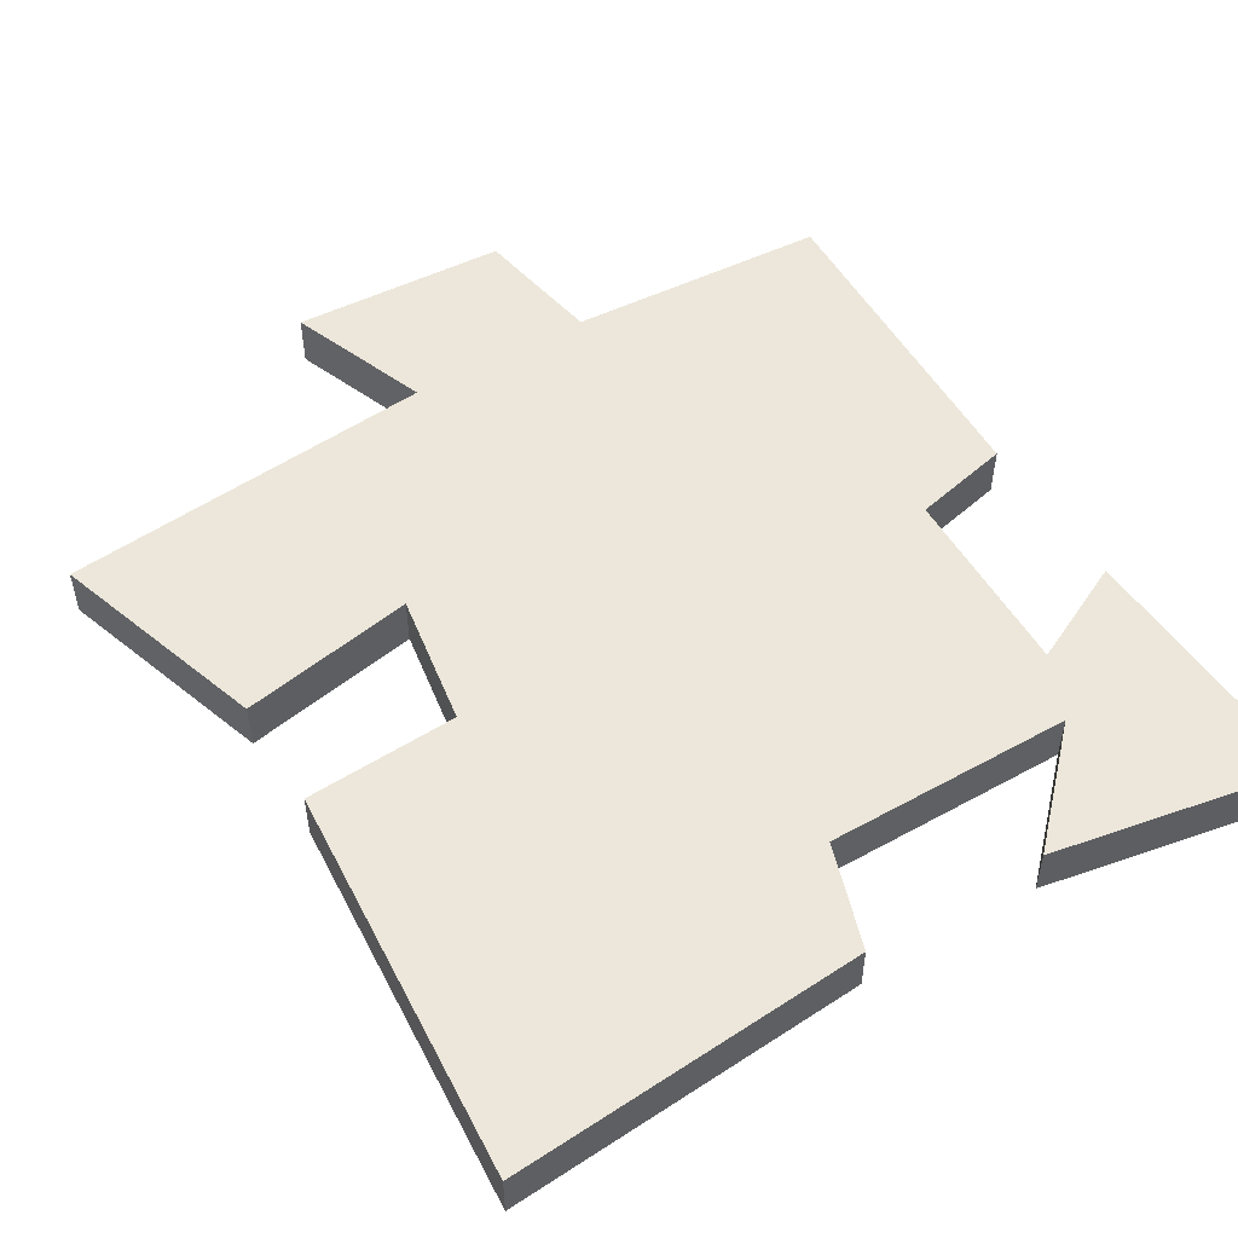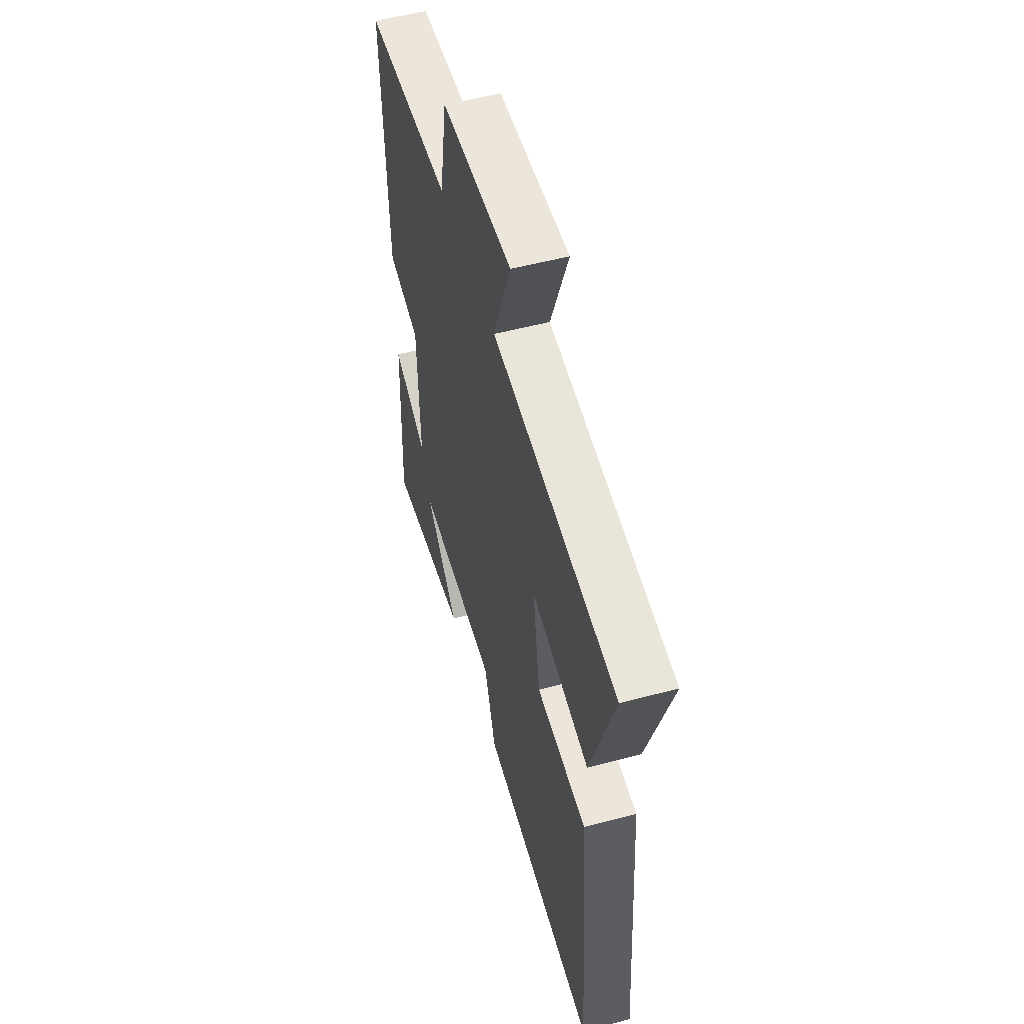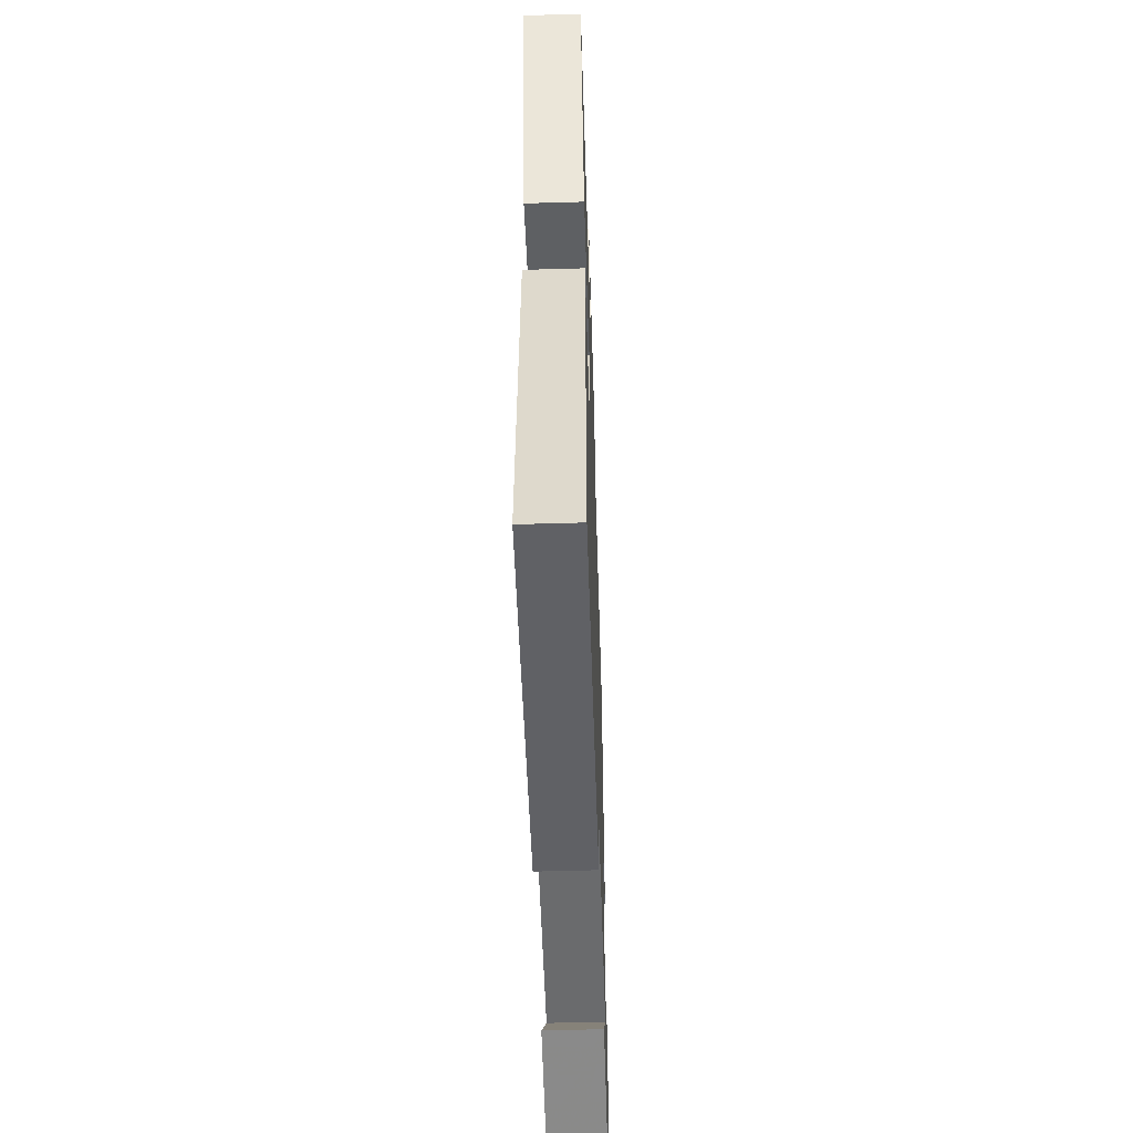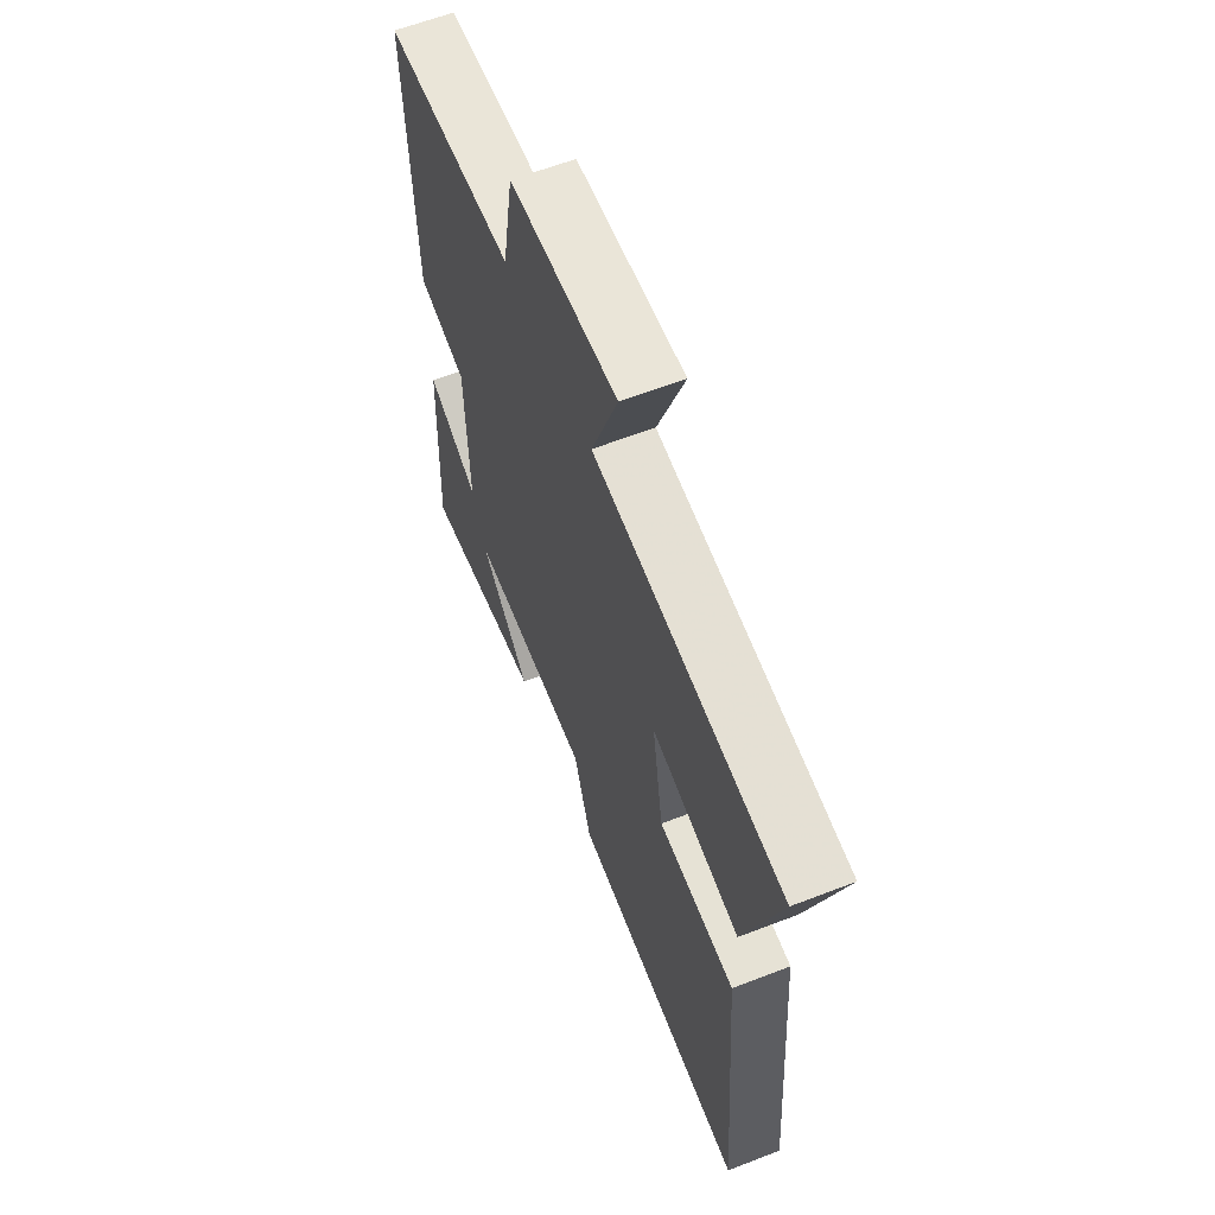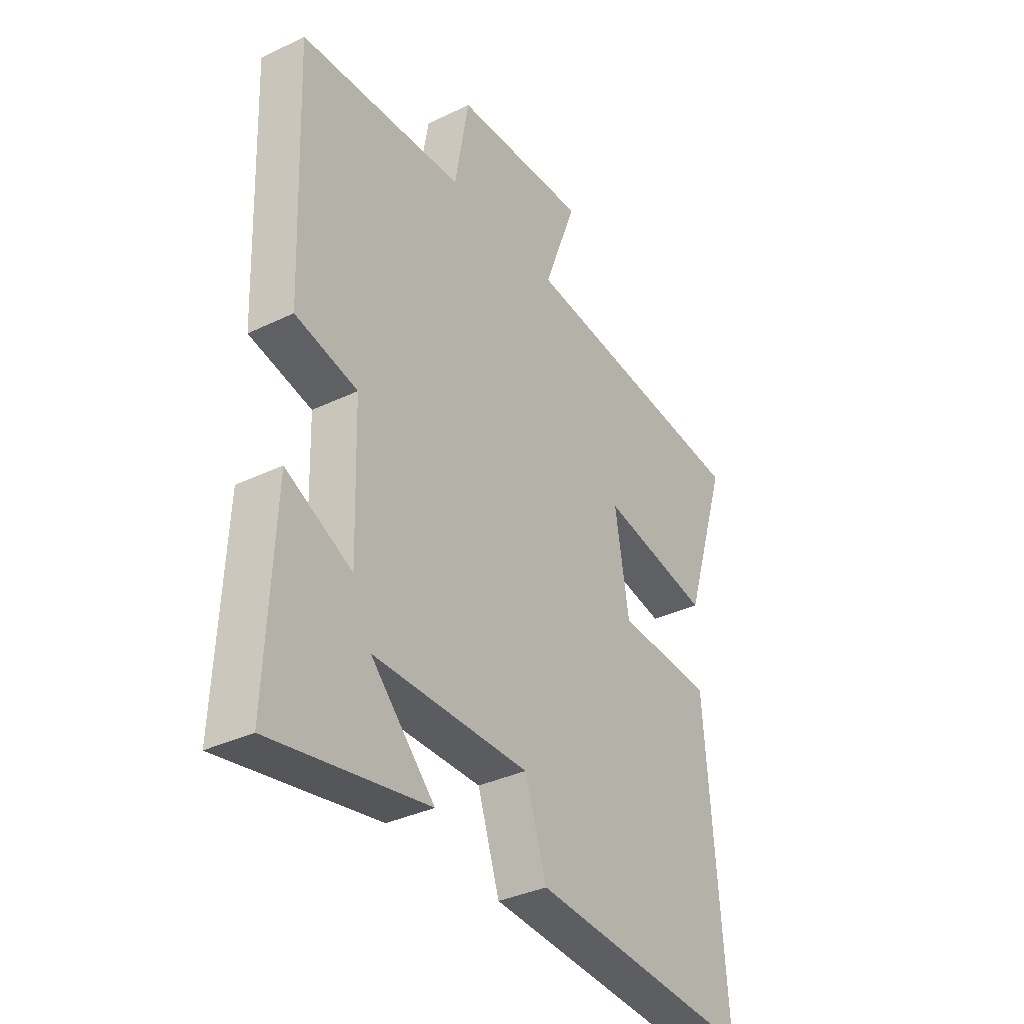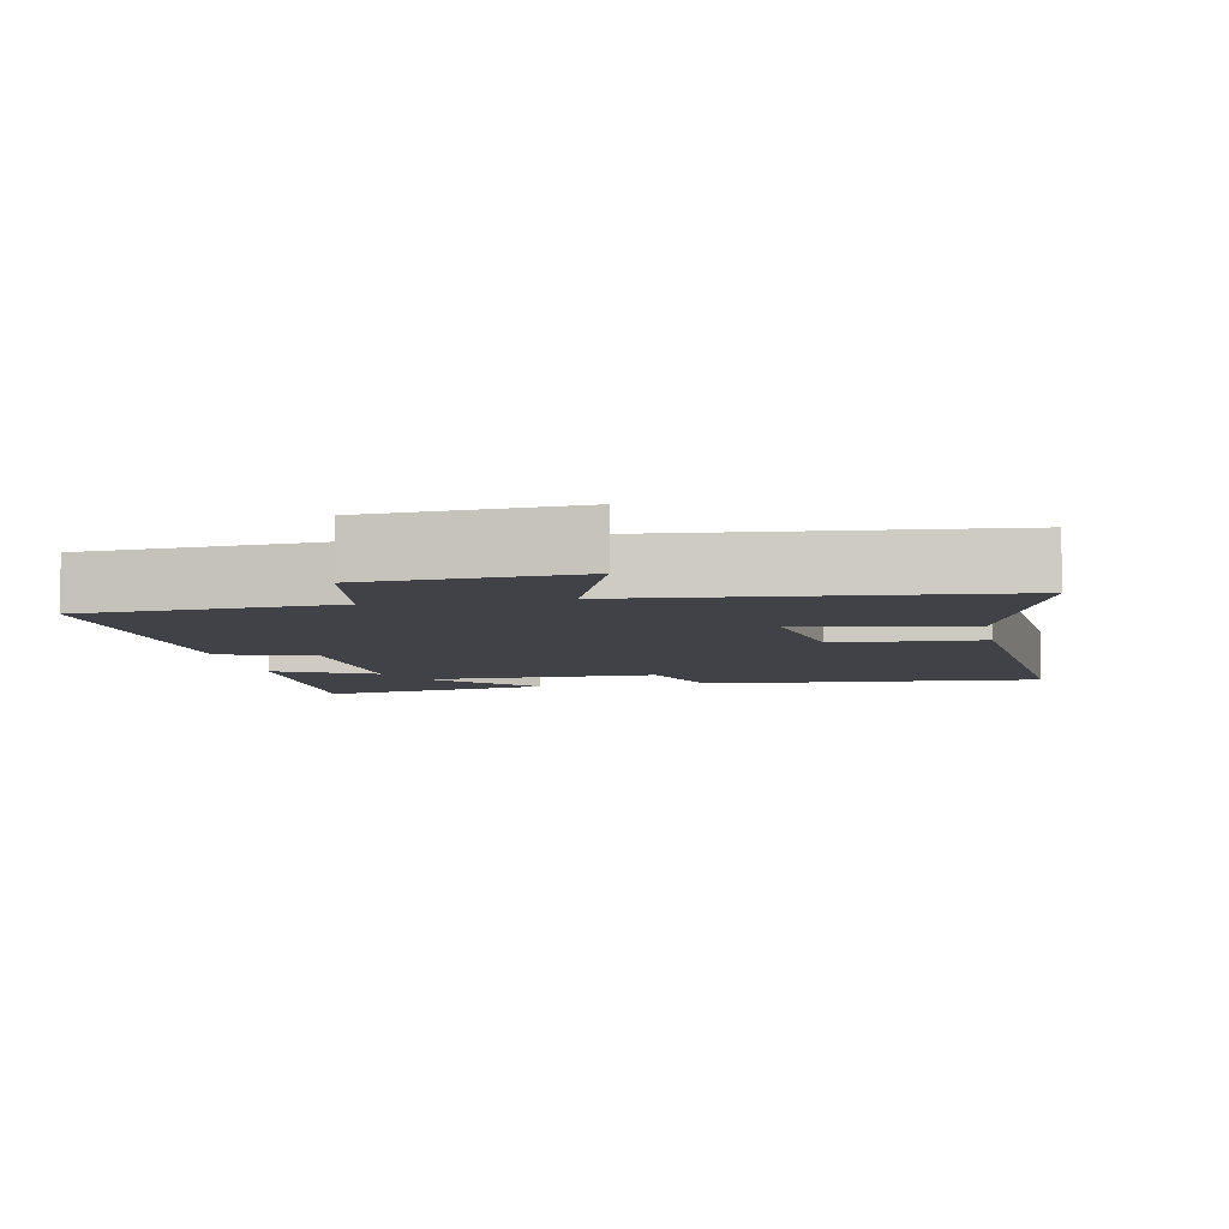
<metadata>
{"format":"obj","ext":"obj","renderer":"f3d","projection":"perspective","resolution":1024,"background":"white","views":[{"elev":51.7,"azim":148.8,"up":"+Y"},{"elev":53.7,"azim":74.2,"up":"+Z"},{"elev":-52.9,"azim":91.8,"up":"+Z"},{"elev":61.5,"azim":68.5,"up":"+Z"},{"elev":-35.3,"azim":-57.4,"up":"+Z"},{"elev":-6.8,"azim":11.0,"up":"+Y"}]}
</metadata>
<code>
v 0.595 0.07 0.452
v 0.5 0.07 0.154
v 0.263 0.07 0.197
v 0.293 0.07 0.015
v 0.5 0.07 0.004
v 0.542 0.07 -0.533
v 0.062 0.07 -0.5
v 0.015 0.07 -0.359
v -0.319 0.07 -0.361
v -0.182 0.07 -0.5
v -0.516 0.07 -0.562
v -0.5 0.07 -0.204
v -0.359 0.07 -0.272
v -0.367 0.07 -0.008
v -0.5 0.07 0.022
v -0.518 0.07 0.478
v -0.165 0.07 0.5
v -0.135 0.07 0.677
v 0.155 0.07 0.693
v 0.083 0.07 0.5
v 0.595 0 0.452
v 0.5 0 0.154
v 0.263 0 0.197
v 0.293 0 0.015
v 0.5 0 0.004
v 0.542 0 -0.533
v 0.062 0 -0.5
v 0.015 0 -0.359
v -0.319 0 -0.361
v -0.182 0 -0.5
v -0.516 0 -0.562
v -0.5 0 -0.204
v -0.359 0 -0.272
v -0.367 0 -0.008
v -0.5 0 0.022
v -0.518 0 0.478
v -0.165 0 0.5
v -0.135 0 0.677
v 0.155 0 0.693
v 0.083 0 0.5
f 17 18 19 20
f 17 20 1
f 16 17 1
f 15 16 1
f 14 15 1
f 13 14 1
f 11 12 13
f 9 10 11
f 9 11 13
f 8 9 13
f 6 7 8
f 5 6 8
f 4 5 8
f 3 4 8 13
f 1 2 3
f 1 3 13
f 40 39 38 37
f 21 40 37
f 21 37 36
f 21 36 35
f 21 35 34
f 21 34 33
f 33 32 31
f 31 30 29
f 33 31 29
f 33 29 28
f 28 27 26
f 28 26 25
f 28 25 24
f 33 28 24 23
f 23 22 21
f 33 23 21
f 1 21 22 2
f 2 22 23 3
f 3 23 24 4
f 4 24 25 5
f 5 25 26 6
f 6 26 27 7
f 7 27 28 8
f 8 28 29 9
f 9 29 30 10
f 10 30 31 11
f 11 31 32 12
f 12 32 33 13
f 13 33 34 14
f 14 34 35 15
f 15 35 36 16
f 16 36 37 17
f 17 37 38 18
f 18 38 39 19
f 19 39 40 20
f 20 40 21 1

</code>
